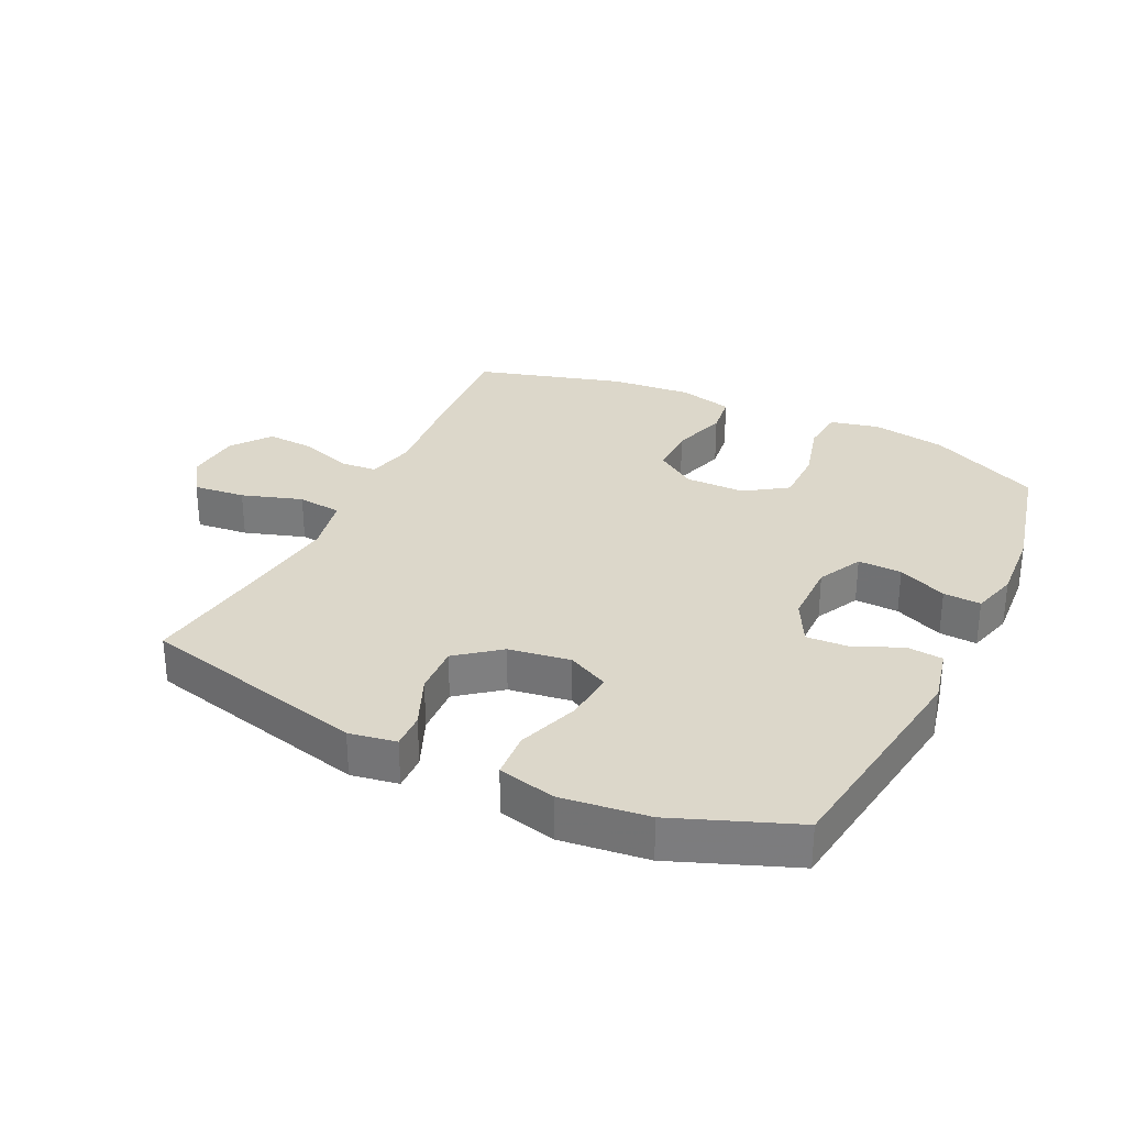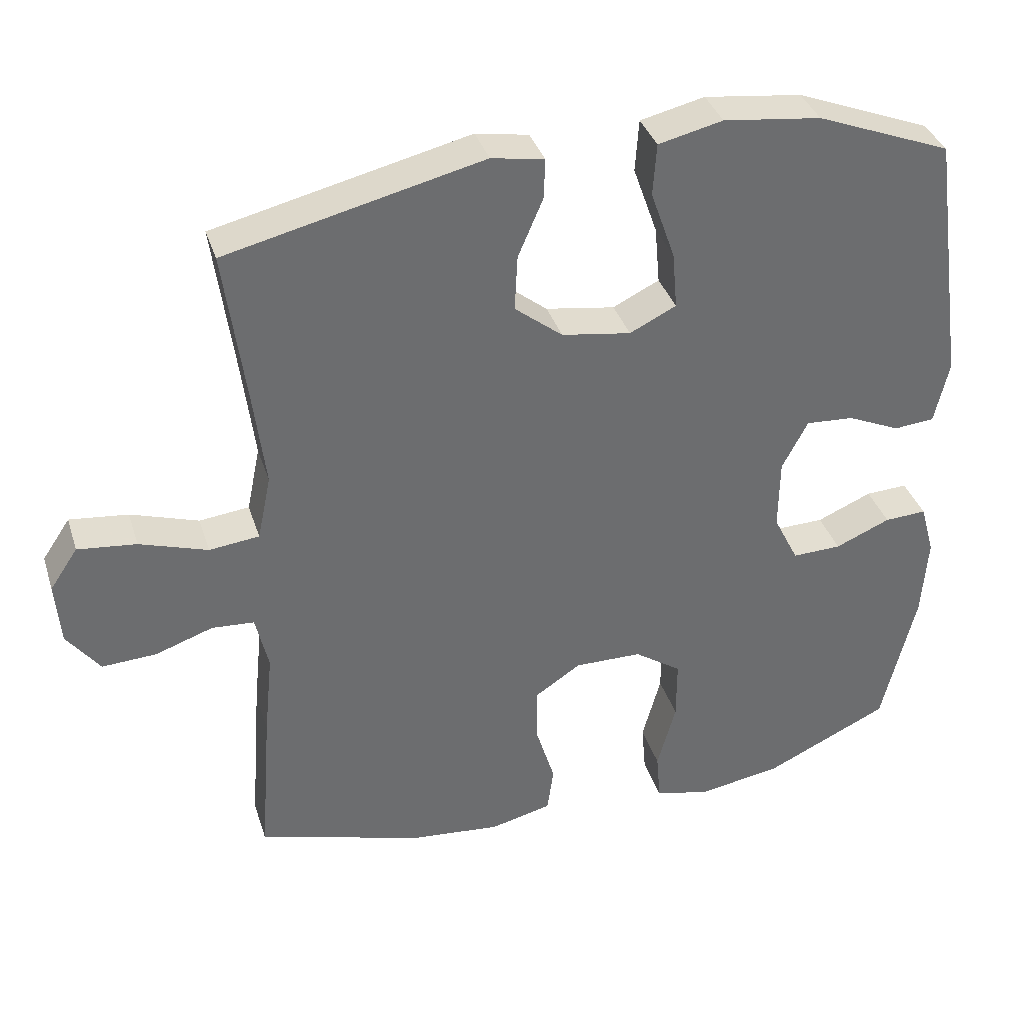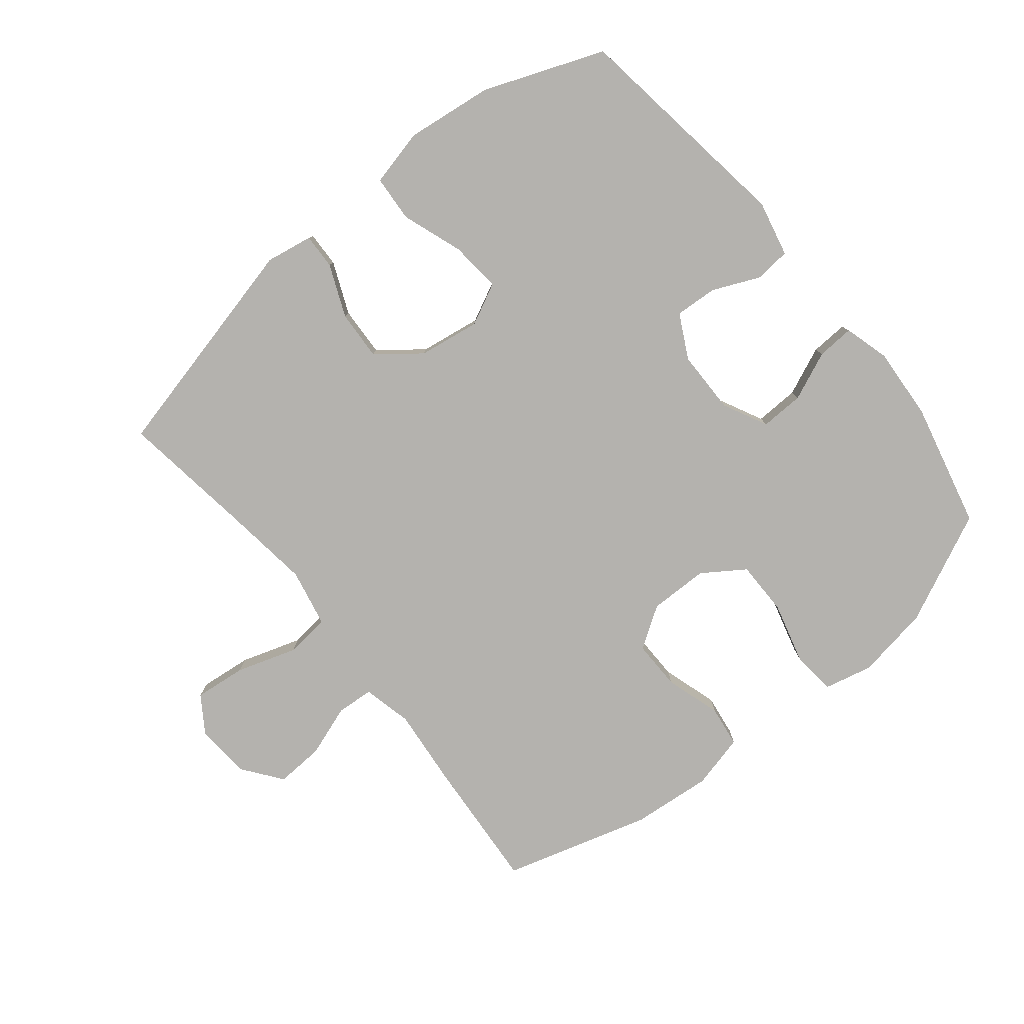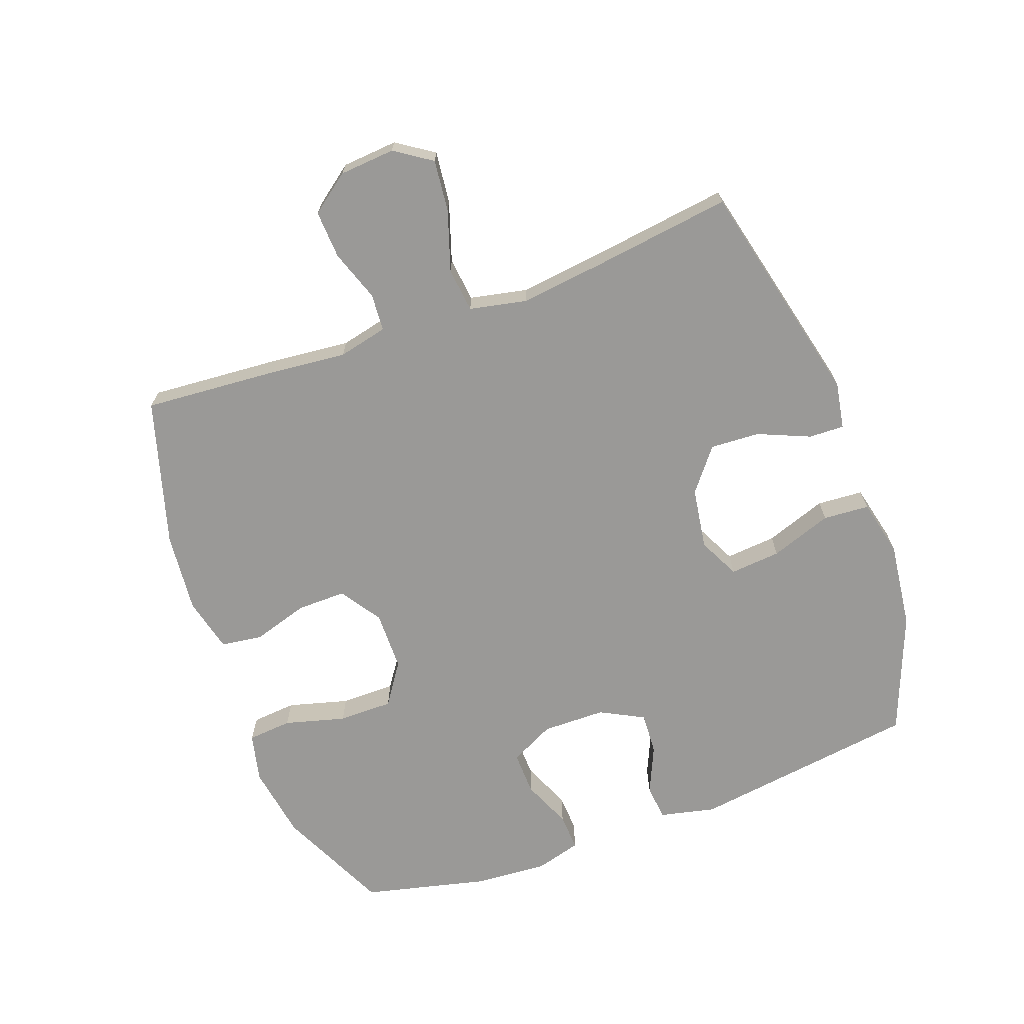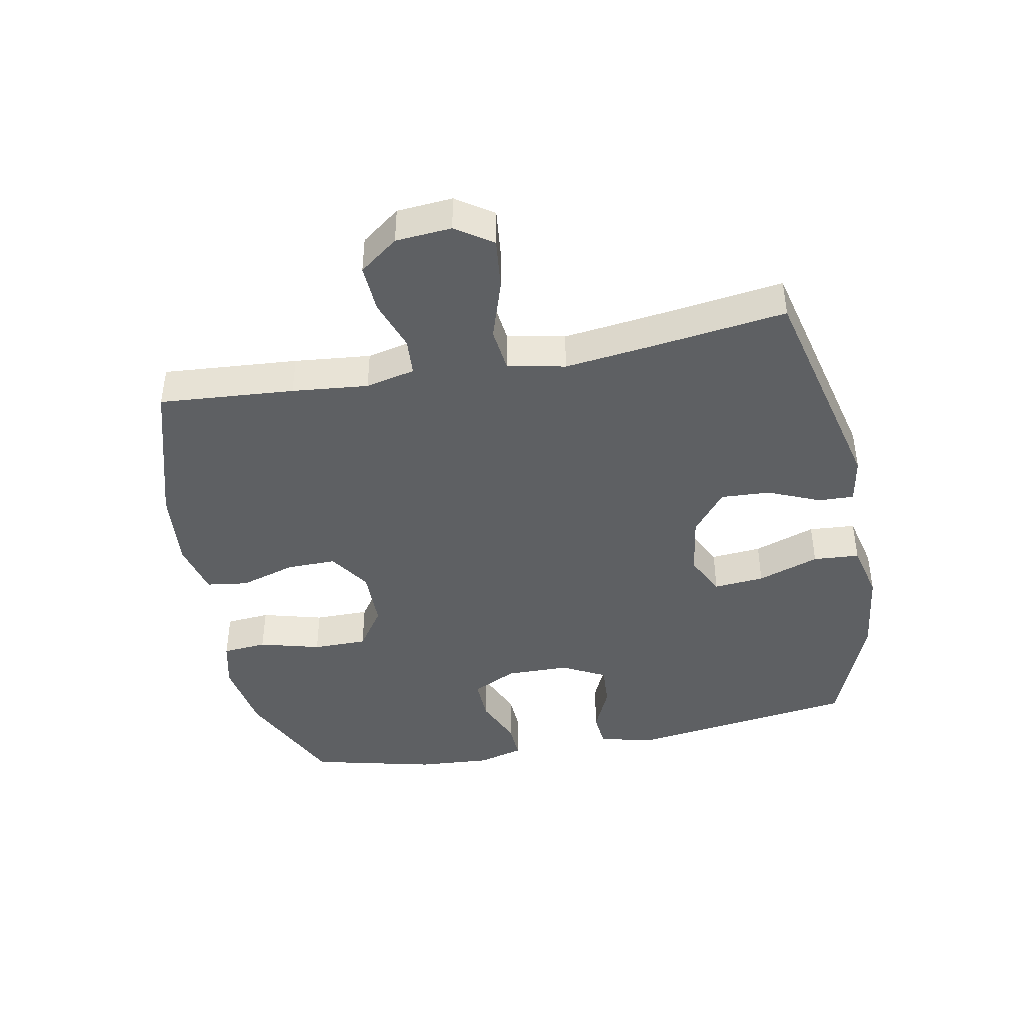
<metadata>
{"format":"obj","ext":"obj","renderer":"f3d","projection":"perspective","resolution":1024,"background":"white","views":[{"elev":30.5,"azim":25.9,"up":"+Y"},{"elev":36.4,"azim":-16.9,"up":"+Z"},{"elev":-79.7,"azim":39.1,"up":"+Y"},{"elev":-68.9,"azim":-69.9,"up":"+Y"},{"elev":-42.7,"azim":-79.1,"up":"+Y"}]}
</metadata>
<code>
v -0.5 0.07 -0.5
v -0.484 0.07 -0.287
v -0.472 0.07 -0.167
v -0.49 0.07 -0.089
v -0.549 0.07 -0.085
v -0.63 0.07 -0.113
v -0.706 0.07 -0.117
v -0.752 0.07 -0.056
v -0.759 0.07 0.032
v -0.72 0.07 0.09
v -0.638 0.07 0.081
v -0.543 0.07 0.05
v -0.473 0.07 0.058
v -0.454 0.07 0.149
v -0.471 0.07 0.286
v -0.5 0.07 0.5
v -0.142 0.07 0.585
v -0.068 0.07 0.572
v -0.07 0.07 0.516
v -0.105 0.07 0.434
v -0.109 0.07 0.356
v -0.042 0.07 0.303
v 0.055 0.07 0.288
v 0.12 0.07 0.32
v 0.113 0.07 0.4
v 0.079 0.07 0.497
v 0.084 0.07 0.57
v 0.174 0.07 0.591
v 0.311 0.07 0.574
v 0.5 0.07 0.5
v 0.55 0.07 0.141
v 0.53 0.07 0.053
v 0.473 0.07 0.048
v 0.399 0.07 0.081
v 0.332 0.07 0.085
v 0.296 0.07 0.016
v 0.295 0.07 -0.084
v 0.33 0.07 -0.154
v 0.399 0.07 -0.152
v 0.476 0.07 -0.119
v 0.535 0.07 -0.116
v 0.555 0.07 -0.188
v 0.547 0.07 -0.303
v 0.5 0.07 -0.5
v 0.325 0.07 -0.582
v 0.208 0.07 -0.601
v 0.131 0.07 -0.583
v 0.125 0.07 -0.513
v 0.151 0.07 -0.417
v 0.151 0.07 -0.331
v 0.085 0.07 -0.286
v -0.009 0.07 -0.285
v -0.074 0.07 -0.328
v -0.073 0.07 -0.406
v -0.046 0.07 -0.494
v -0.055 0.07 -0.559
v -0.141 0.07 -0.58
v -0.268 0.07 -0.568
v -0.5 0 -0.5
v -0.484 0 -0.287
v -0.472 0 -0.167
v -0.49 0 -0.089
v -0.549 0 -0.085
v -0.63 0 -0.113
v -0.706 0 -0.117
v -0.752 0 -0.056
v -0.759 0 0.032
v -0.72 0 0.09
v -0.638 0 0.081
v -0.543 0 0.05
v -0.473 0 0.058
v -0.454 0 0.149
v -0.471 0 0.286
v -0.5 0 0.5
v -0.142 0 0.585
v -0.068 0 0.572
v -0.07 0 0.516
v -0.105 0 0.434
v -0.109 0 0.356
v -0.042 0 0.303
v 0.055 0 0.288
v 0.12 0 0.32
v 0.113 0 0.4
v 0.079 0 0.497
v 0.084 0 0.57
v 0.174 0 0.591
v 0.311 0 0.574
v 0.5 0 0.5
v 0.55 0 0.141
v 0.53 0 0.053
v 0.473 0 0.048
v 0.399 0 0.081
v 0.332 0 0.085
v 0.296 0 0.016
v 0.295 0 -0.084
v 0.33 0 -0.154
v 0.399 0 -0.152
v 0.476 0 -0.119
v 0.535 0 -0.116
v 0.555 0 -0.188
v 0.547 0 -0.303
v 0.5 0 -0.5
v 0.325 0 -0.582
v 0.208 0 -0.601
v 0.131 0 -0.583
v 0.125 0 -0.513
v 0.151 0 -0.417
v 0.151 0 -0.331
v 0.085 0 -0.286
v -0.009 0 -0.285
v -0.074 0 -0.328
v -0.073 0 -0.406
v -0.046 0 -0.494
v -0.055 0 -0.559
v -0.141 0 -0.58
v -0.268 0 -0.568
f 1 2 3
f 58 1 3
f 57 58 3
f 56 57 3
f 55 56 3
f 54 55 3
f 53 54 3 4
f 52 53 4
f 51 52 4
f 47 48 49
f 46 47 49
f 45 46 49
f 44 45 49
f 43 44 49
f 42 43 49
f 41 42 49
f 40 41 49
f 39 40 49
f 38 39 49 50
f 37 38 50 51
f 32 33 34
f 31 32 34
f 30 31 34
f 29 30 34
f 28 29 34
f 27 28 34
f 26 27 34
f 25 26 34
f 24 25 34 35
f 23 24 35 36
f 18 19 20
f 17 18 20
f 16 17 20
f 15 16 20
f 14 15 20 21
f 13 14 21 22
f 10 11 12
f 9 10 12
f 8 9 12
f 7 8 12
f 6 7 12
f 5 6 12
f 4 5 12 13
f 36 37 51
f 23 36 51
f 22 23 51
f 13 22 51
f 4 13 51
f 61 60 59
f 61 59 116
f 61 116 115
f 61 115 114
f 61 114 113
f 61 113 112
f 62 61 112 111
f 62 111 110
f 62 110 109
f 107 106 105
f 107 105 104
f 107 104 103
f 107 103 102
f 107 102 101
f 107 101 100
f 107 100 99
f 107 99 98
f 107 98 97
f 108 107 97 96
f 109 108 96 95
f 92 91 90
f 92 90 89
f 92 89 88
f 92 88 87
f 92 87 86
f 92 86 85
f 92 85 84
f 92 84 83
f 93 92 83 82
f 94 93 82 81
f 78 77 76
f 78 76 75
f 78 75 74
f 78 74 73
f 79 78 73 72
f 80 79 72 71
f 70 69 68
f 70 68 67
f 70 67 66
f 70 66 65
f 70 65 64
f 70 64 63
f 71 70 63 62
f 109 95 94
f 109 94 81
f 109 81 80
f 109 80 71
f 109 71 62
f 1 59 60 2
f 2 60 61 3
f 3 61 62 4
f 4 62 63 5
f 5 63 64 6
f 6 64 65 7
f 7 65 66 8
f 8 66 67 9
f 9 67 68 10
f 10 68 69 11
f 11 69 70 12
f 12 70 71 13
f 13 71 72 14
f 14 72 73 15
f 15 73 74 16
f 16 74 75 17
f 17 75 76 18
f 18 76 77 19
f 19 77 78 20
f 20 78 79 21
f 21 79 80 22
f 22 80 81 23
f 23 81 82 24
f 24 82 83 25
f 25 83 84 26
f 26 84 85 27
f 27 85 86 28
f 28 86 87 29
f 29 87 88 30
f 30 88 89 31
f 31 89 90 32
f 32 90 91 33
f 33 91 92 34
f 34 92 93 35
f 35 93 94 36
f 36 94 95 37
f 37 95 96 38
f 38 96 97 39
f 39 97 98 40
f 40 98 99 41
f 41 99 100 42
f 42 100 101 43
f 43 101 102 44
f 44 102 103 45
f 45 103 104 46
f 46 104 105 47
f 47 105 106 48
f 48 106 107 49
f 49 107 108 50
f 50 108 109 51
f 51 109 110 52
f 52 110 111 53
f 53 111 112 54
f 54 112 113 55
f 55 113 114 56
f 56 114 115 57
f 57 115 116 58
f 58 116 59 1

</code>
